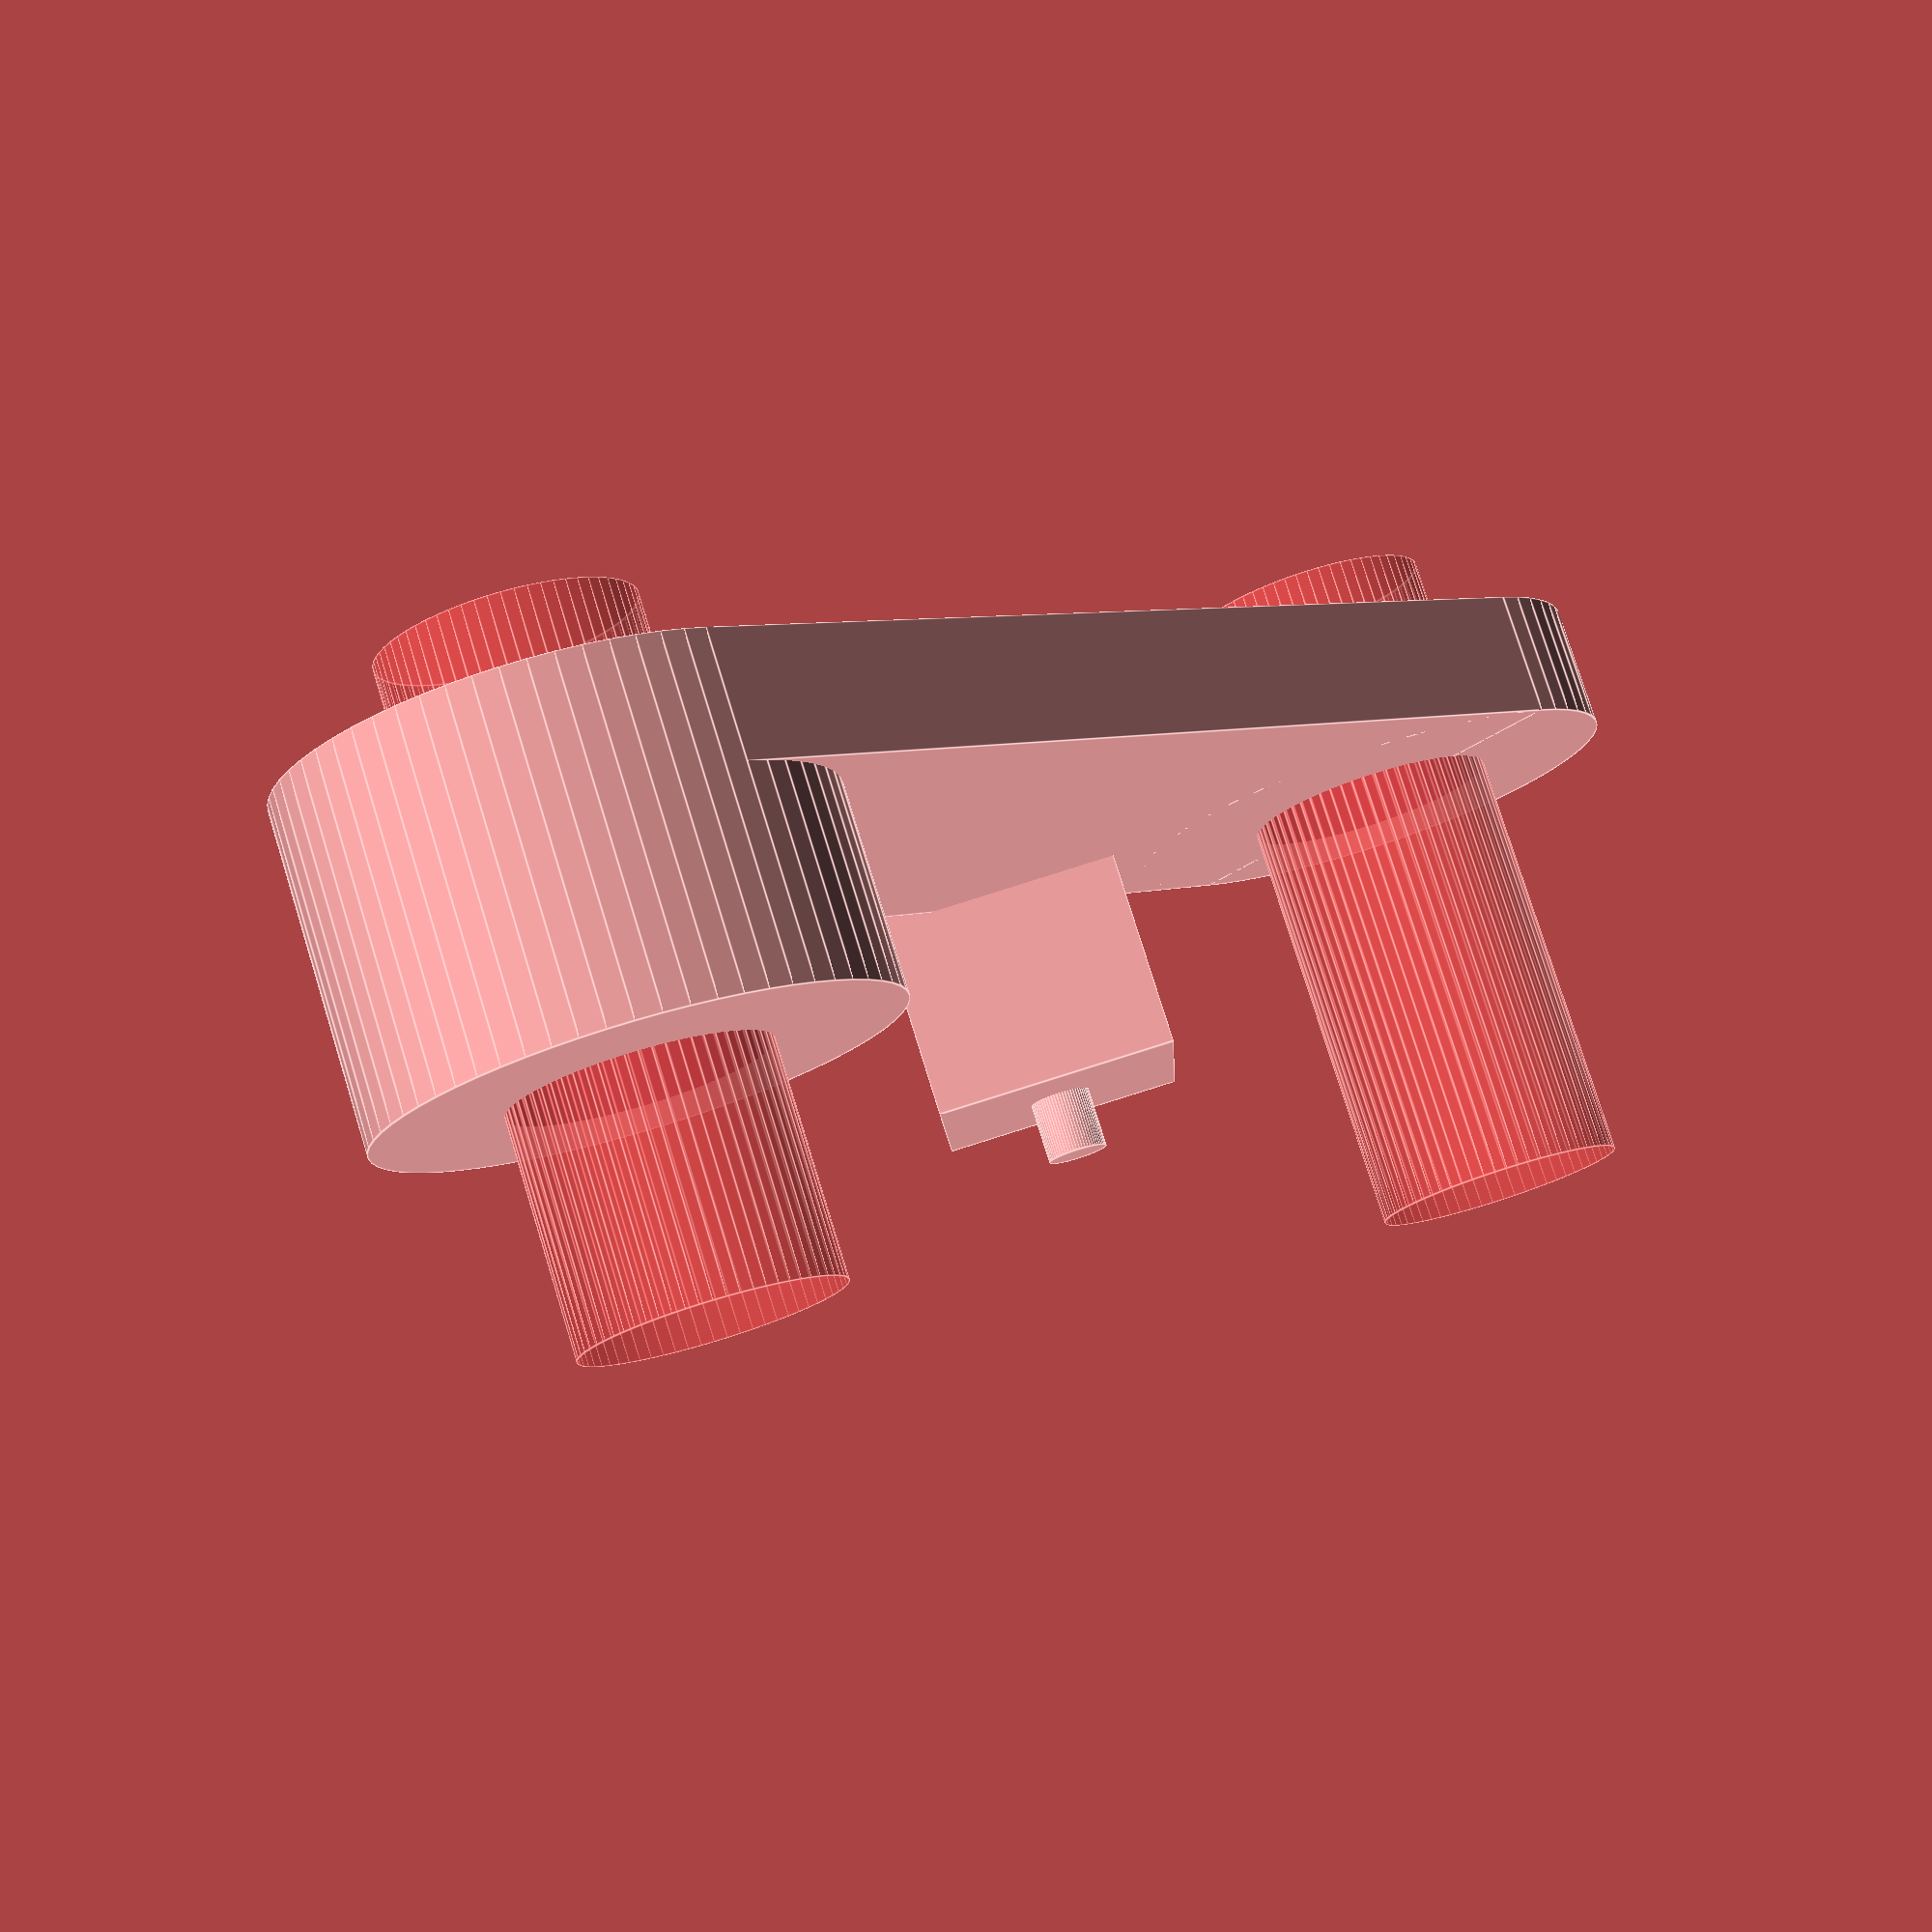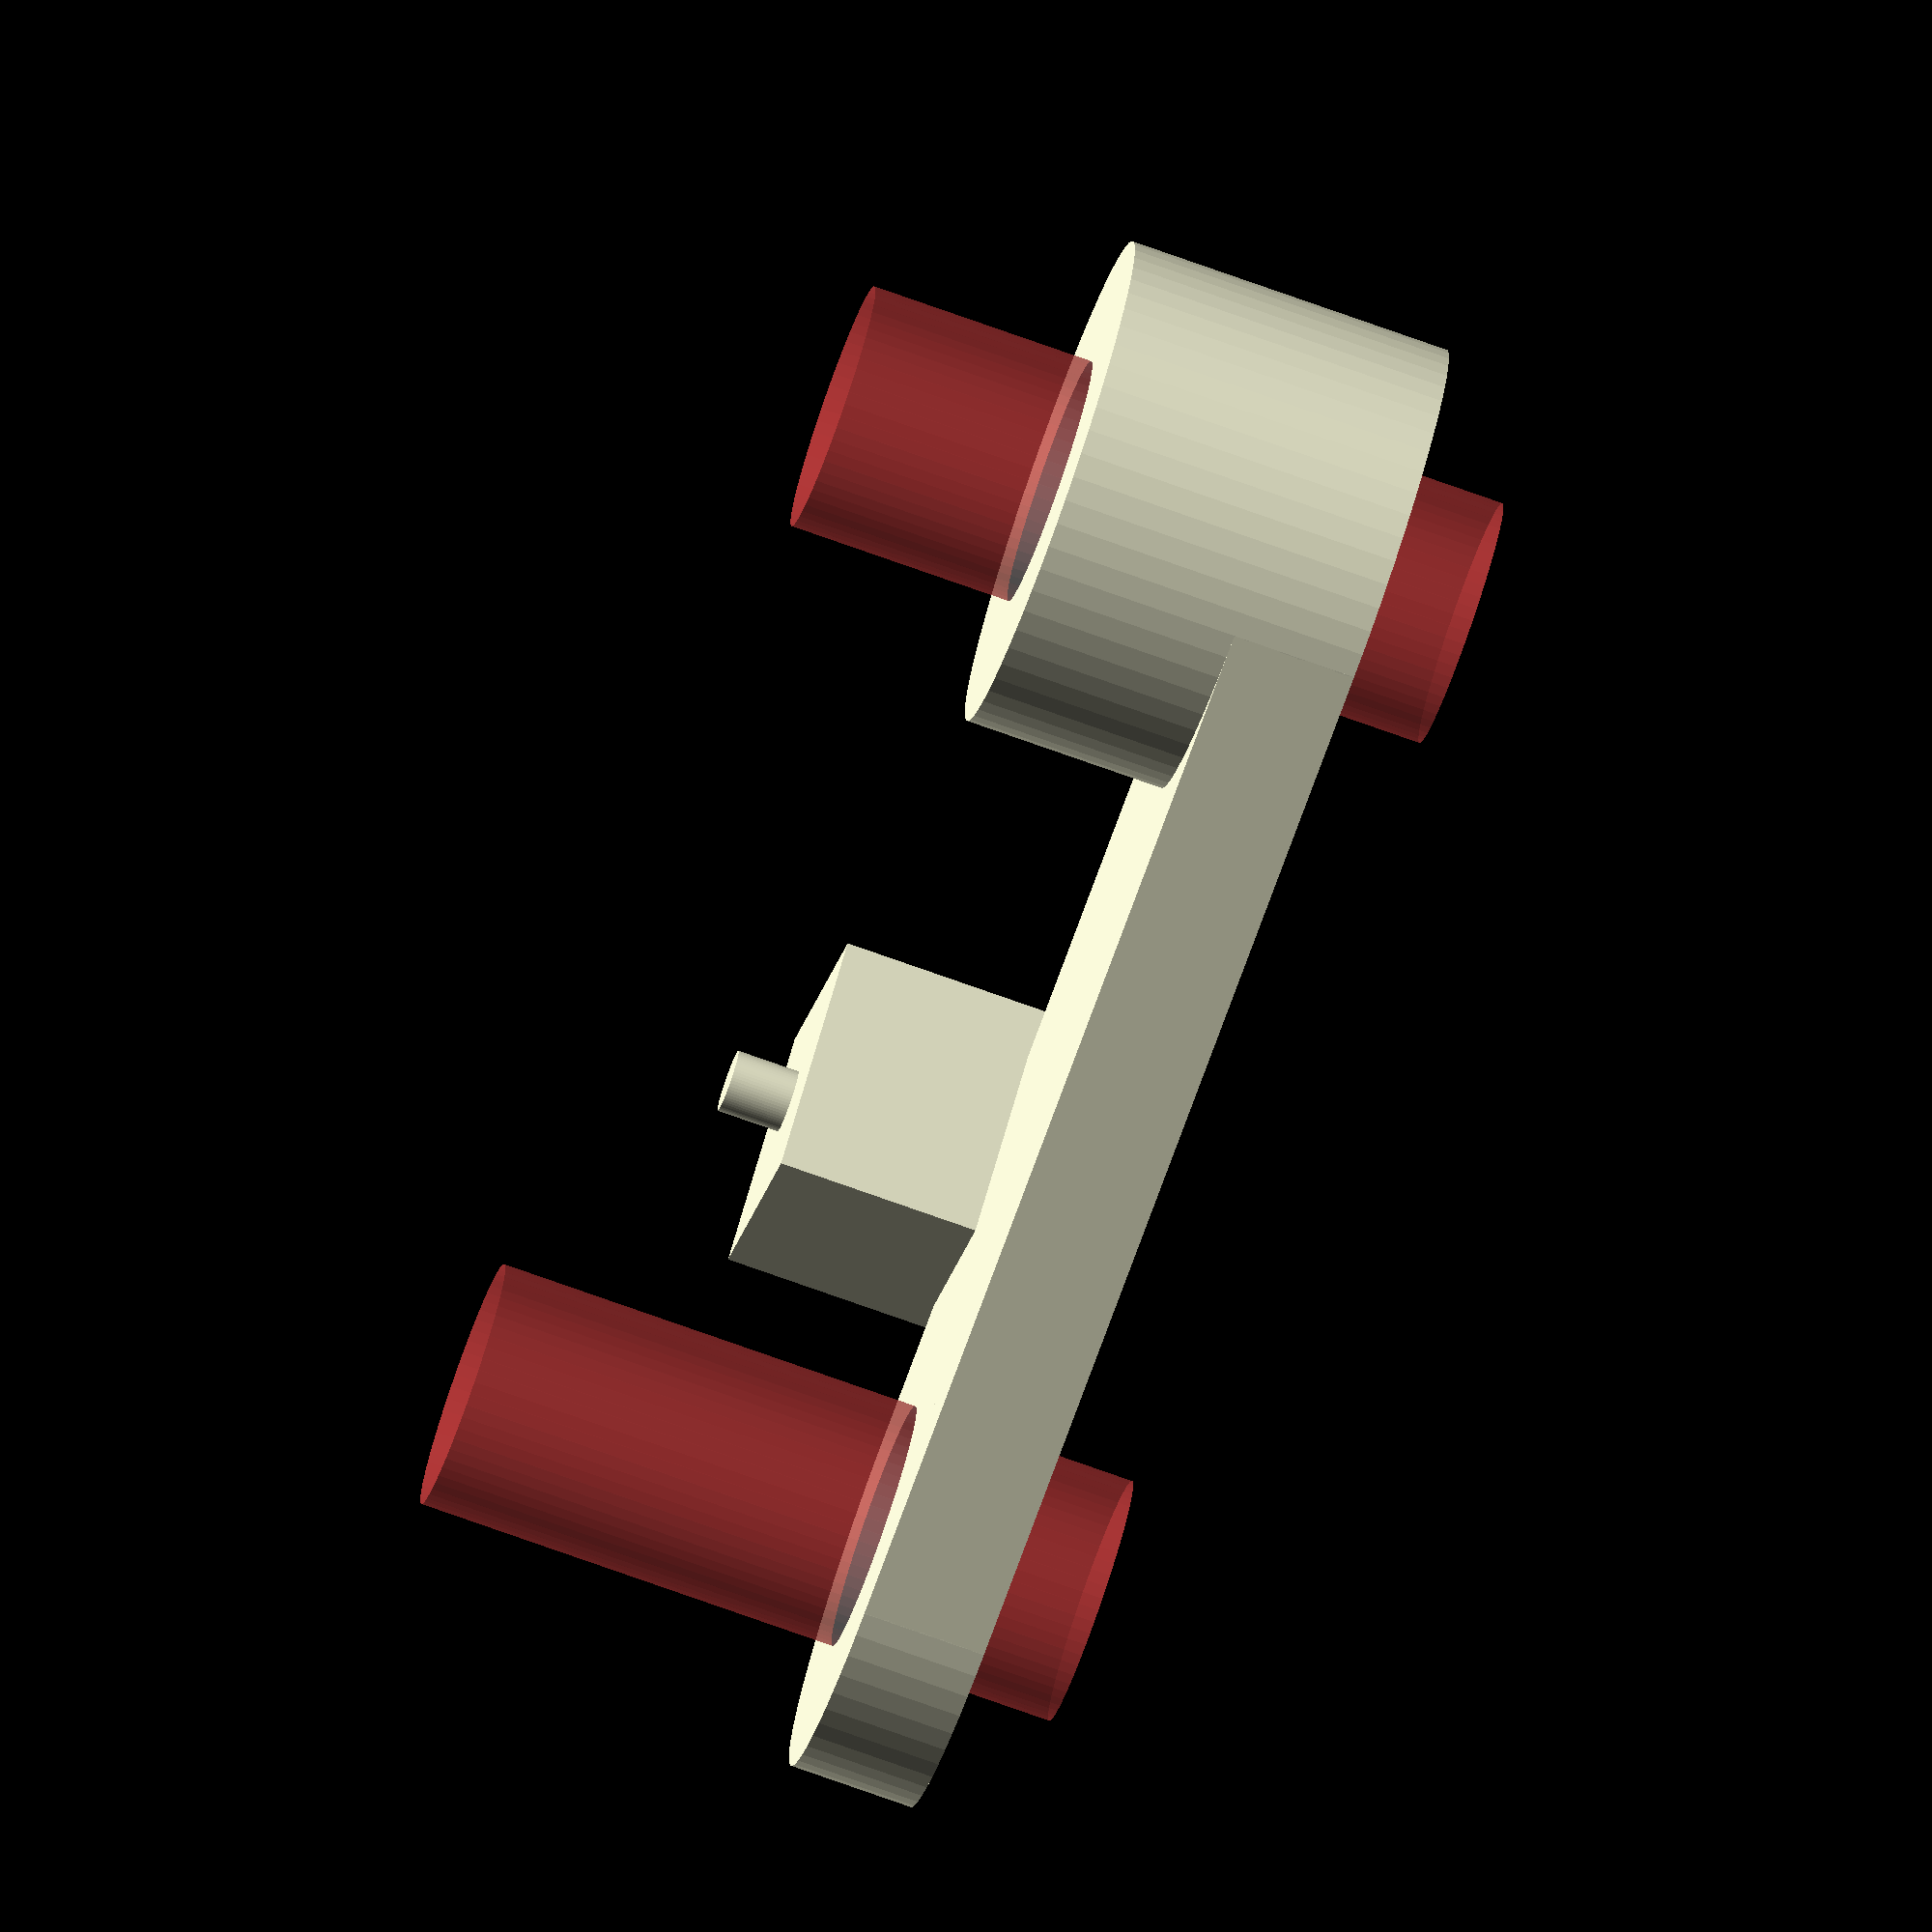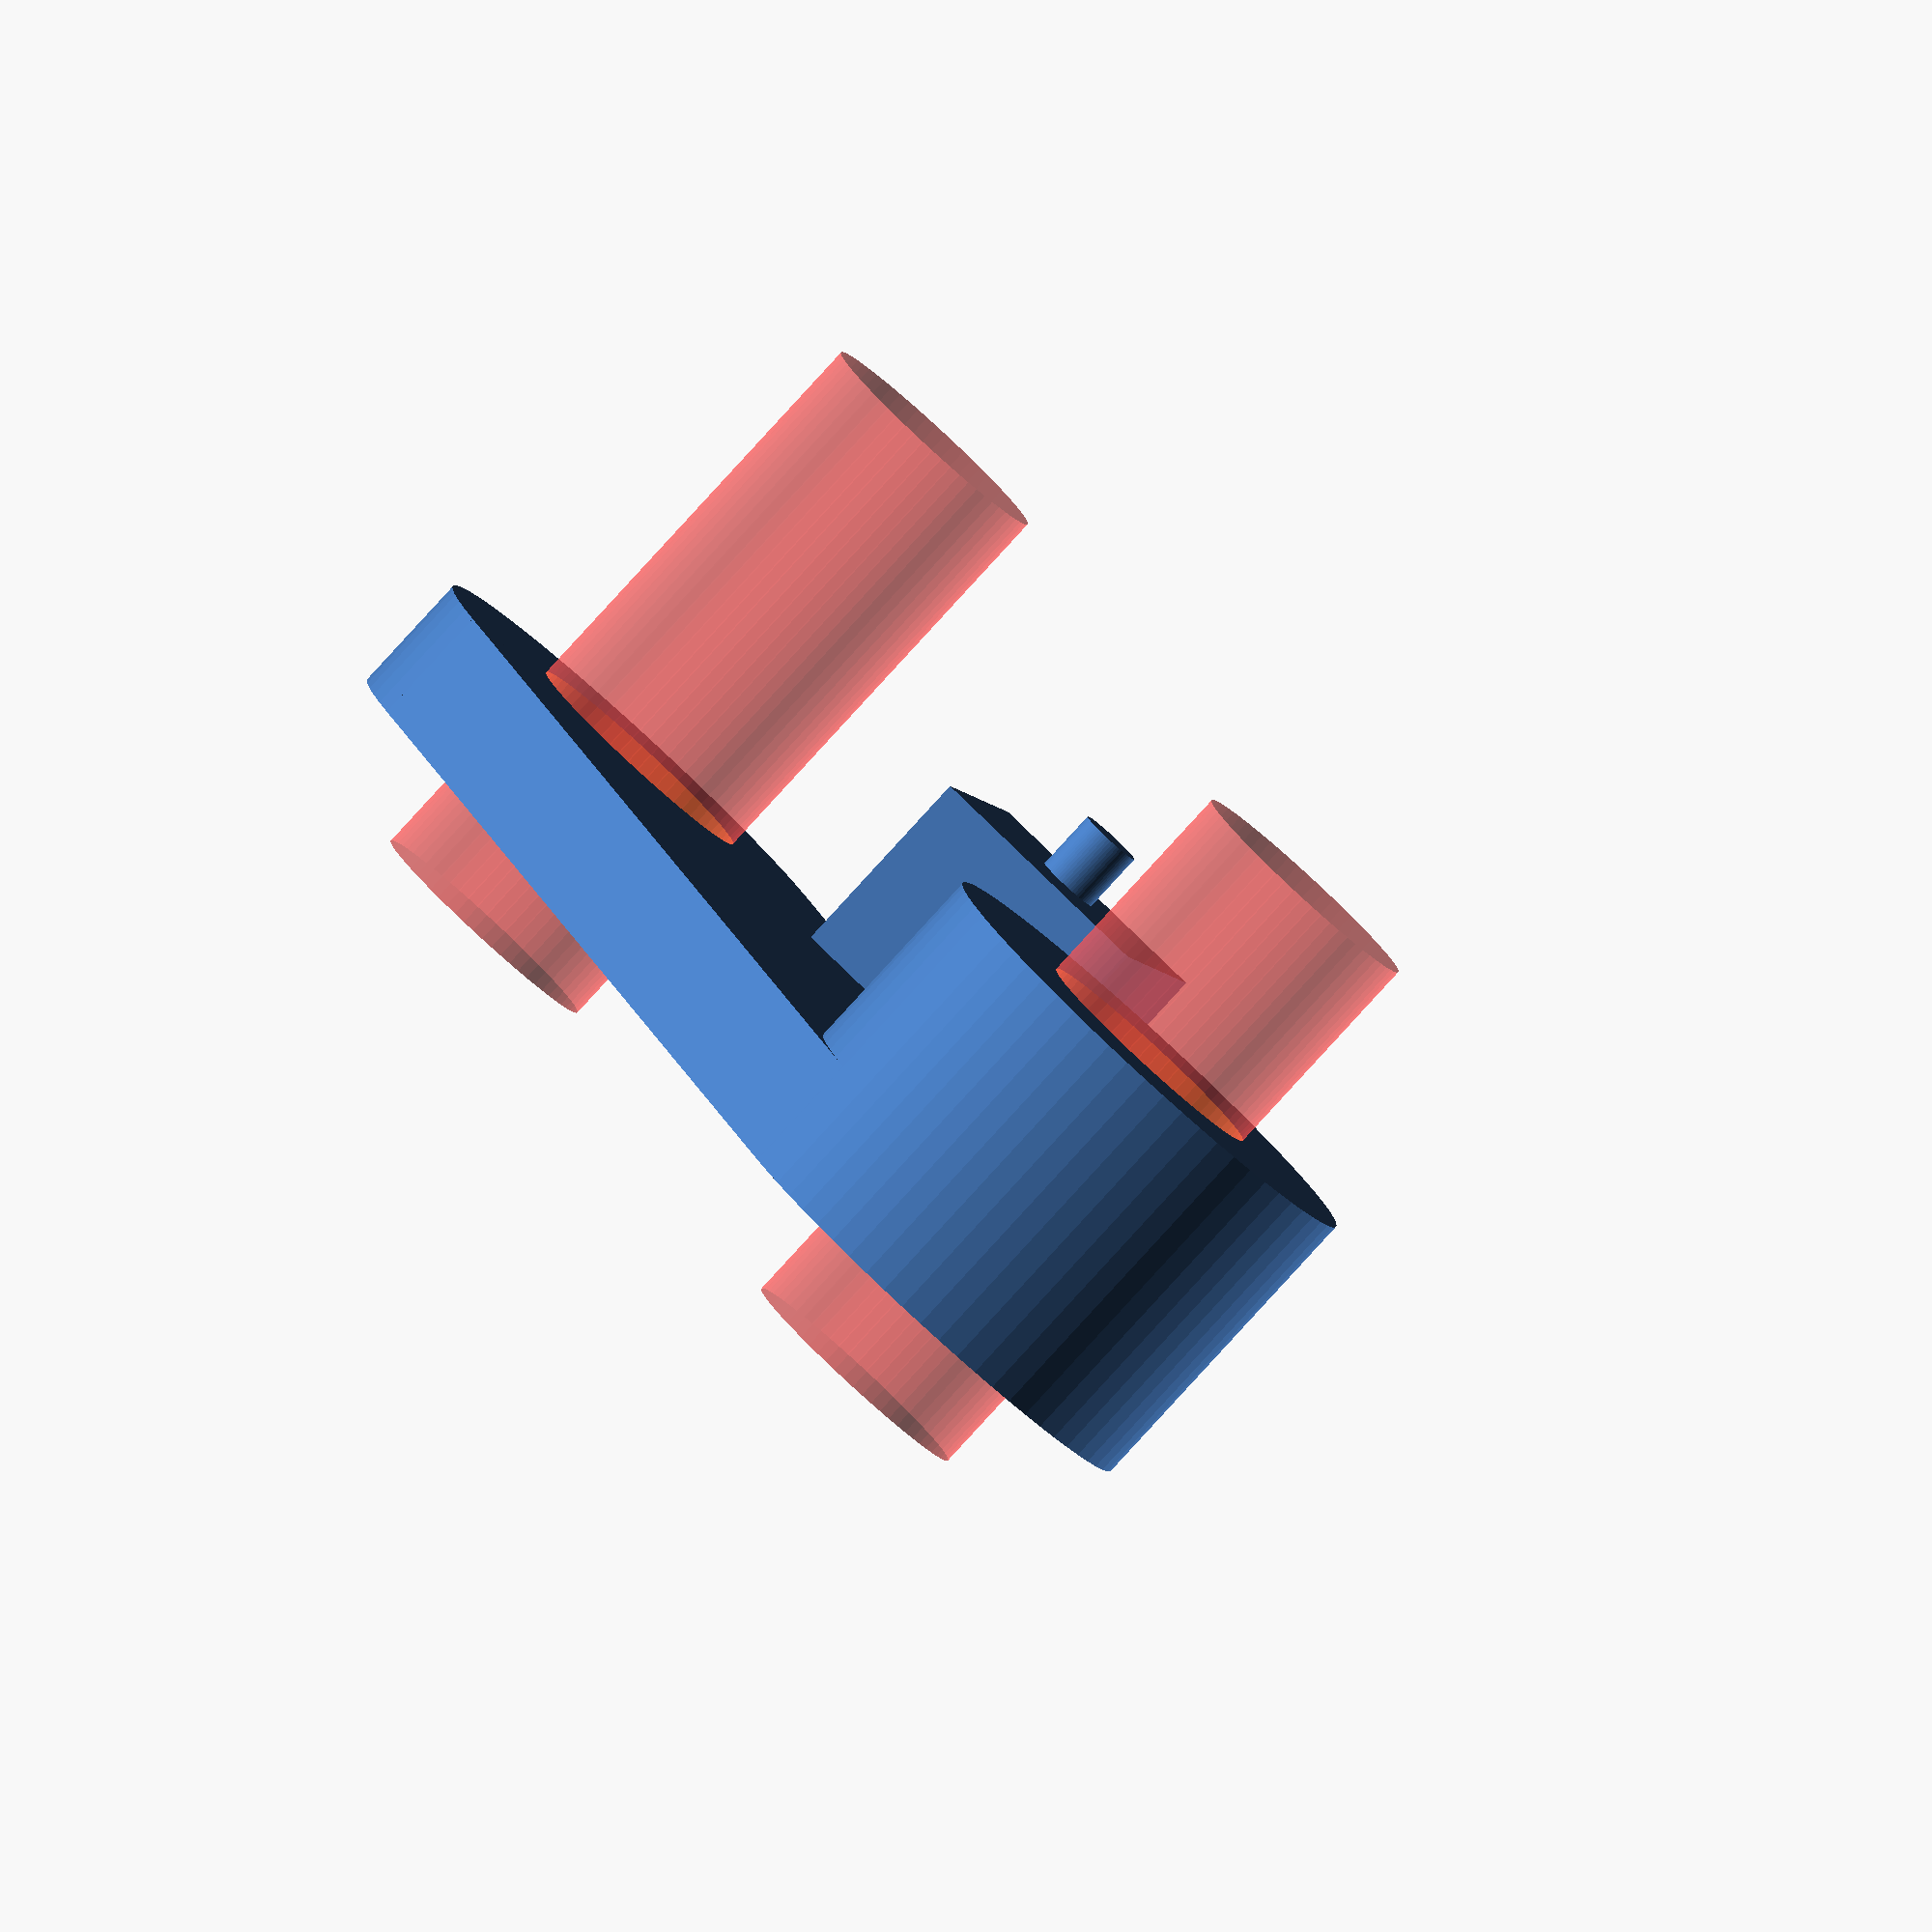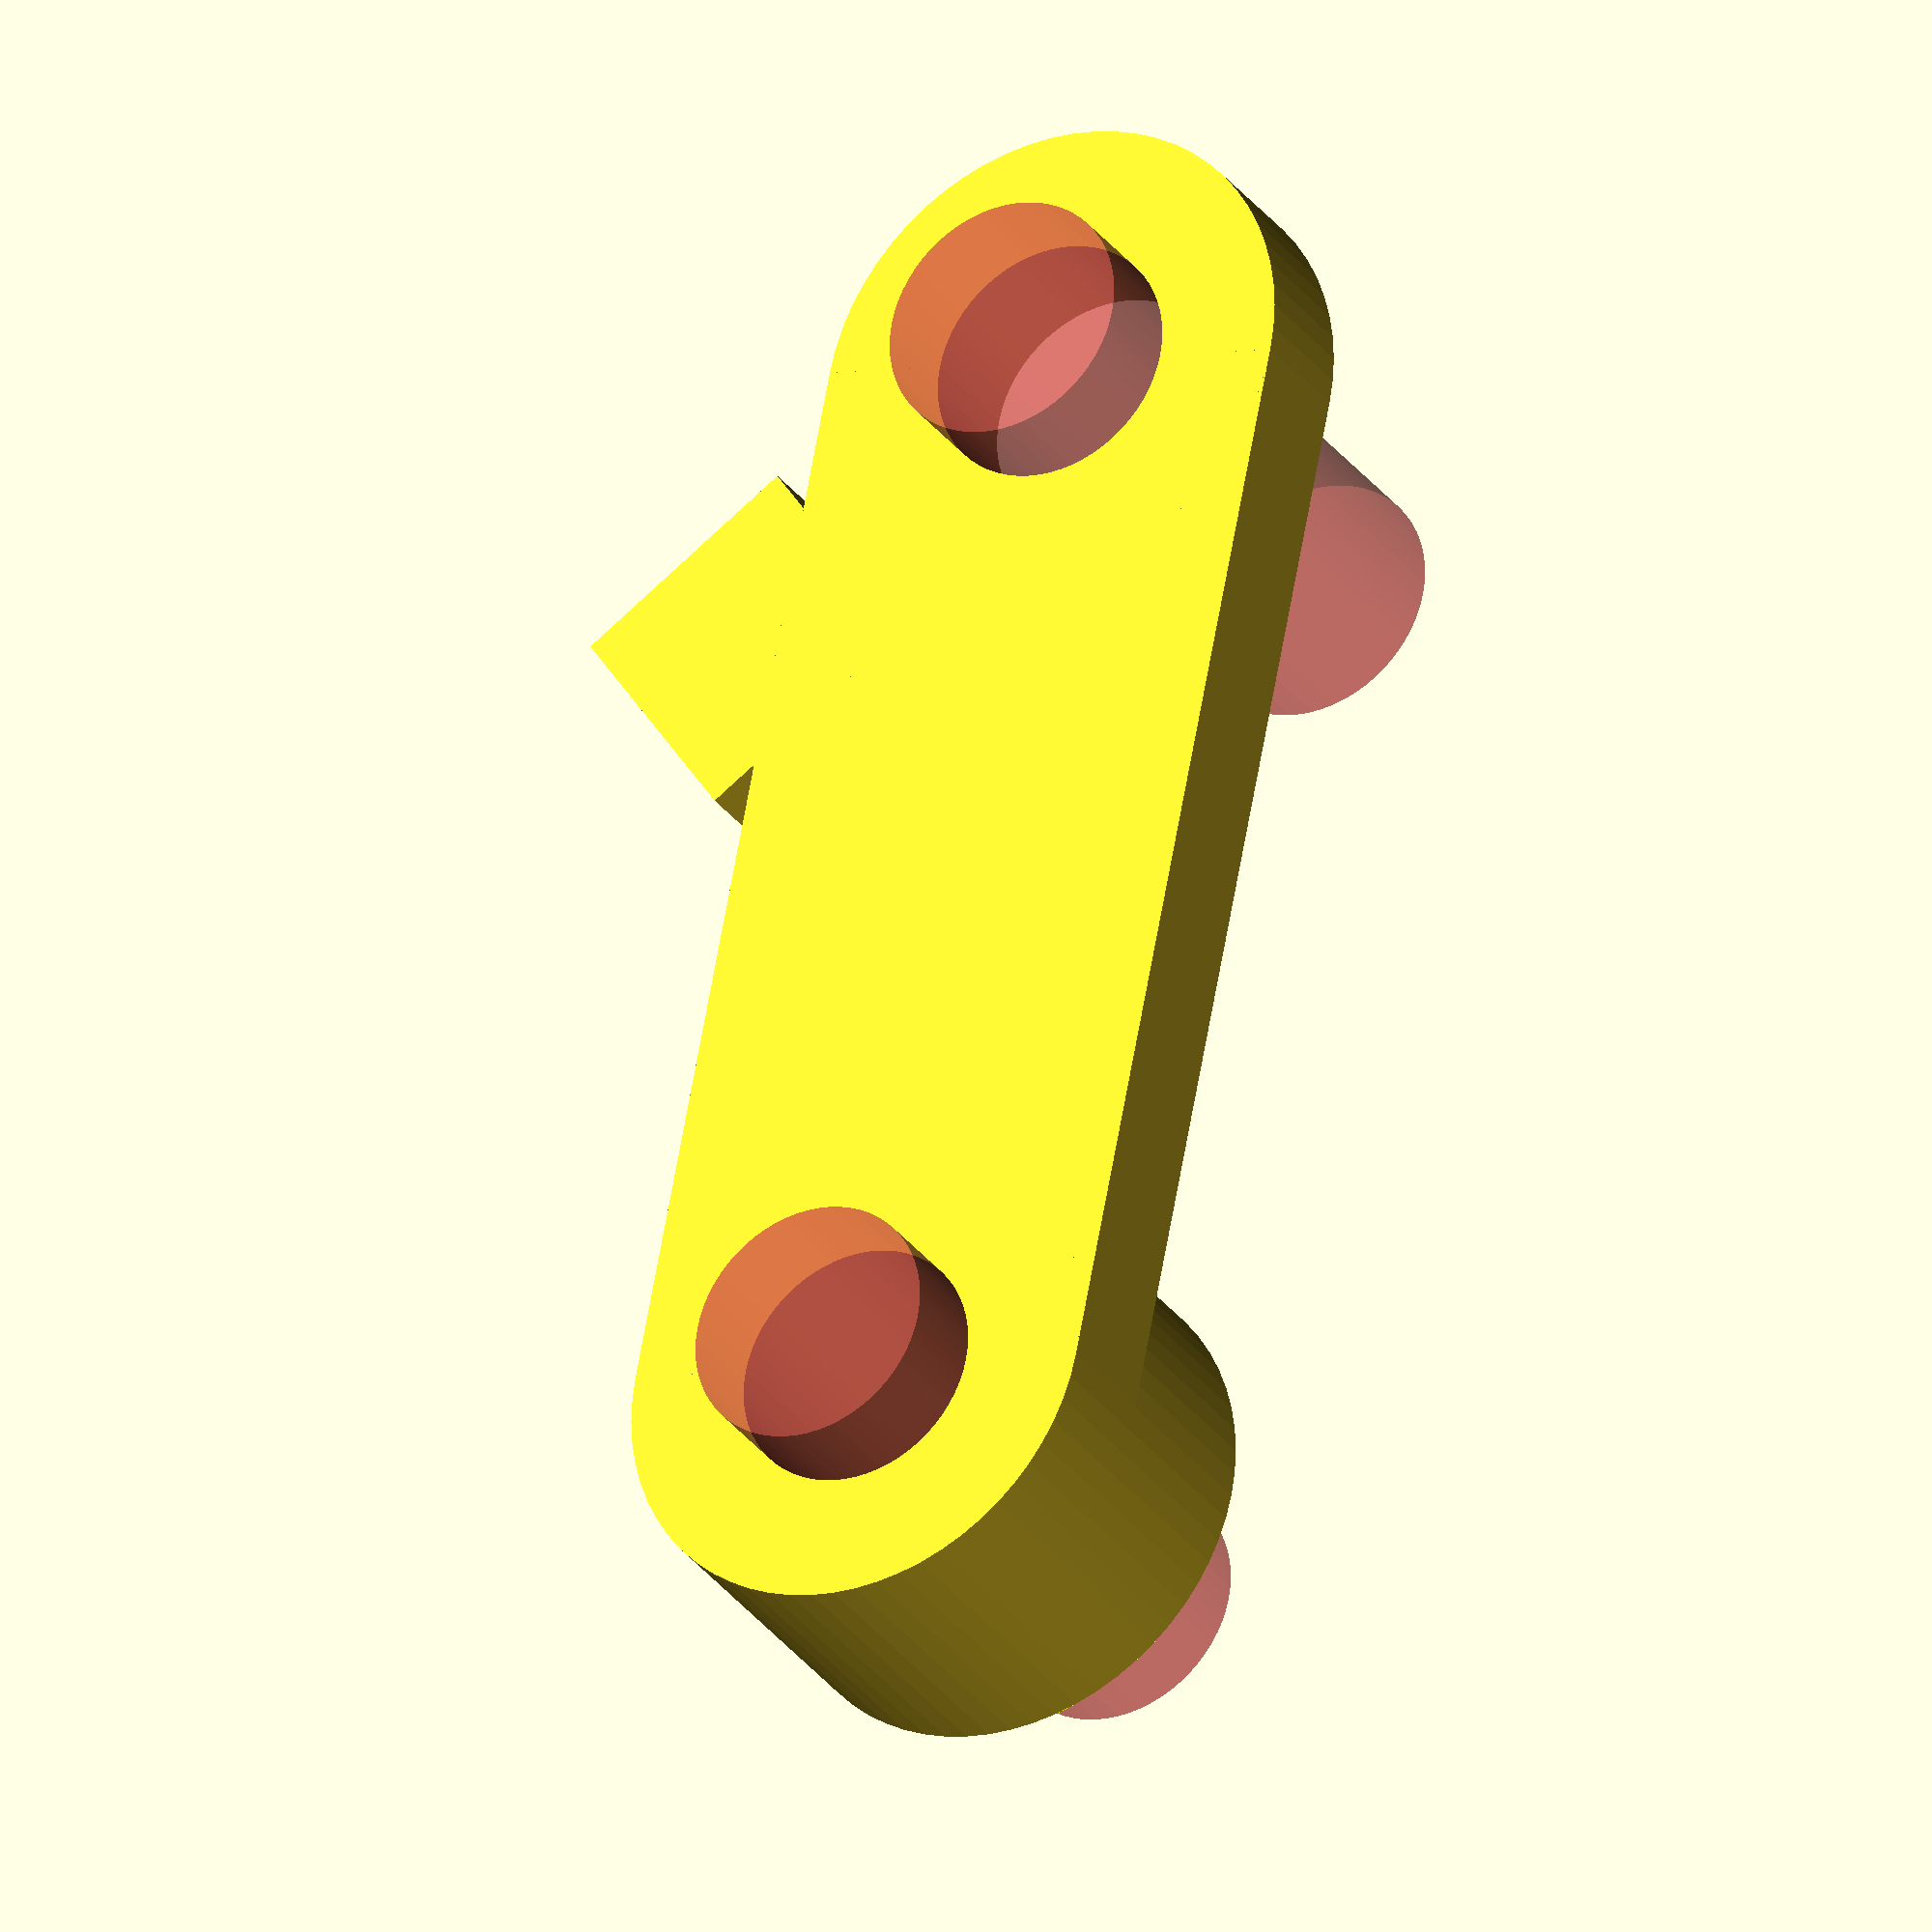
<openscad>

move_rod =  70;
thick = 8; // left side   should  be thicker. 
// thick = 2.5;
rod_diameter  = 16;

outer_rod_diameter = 26;

plate_width = rod_diameter * 2;

old_thick = 42 / 2; // this thick is the original holder. 



difference() {
  translate([- rod_diameter * 1.5, - rod_diameter * 1.5, 0]){
    translate([rod_diameter * 1.5, rod_diameter * 1.5, 0]) {
      cylinder(h=thick, d = plate_width, center=true, $fn=64);
      
      rotate(a = [0, 0, 45]) {
        translate([outer_rod_diameter, 0, old_thick / 2 - thick / 2]) {
          cube(size = [rod_diameter, rod_diameter, old_thick], center = true);
          translate([0, 0, thick / 2]) {
            cylinder(h = old_thick, d = rod_diameter / 4, center = true, $fn=64);
          }
        }
      }
    }
    translate([move_rod / 2 + rod_diameter * 1.5, rod_diameter * 1.5, 0]) {
      cube(size = [move_rod, plate_width, thick], center = true);
    }
    translate([rod_diameter * 1.5 + move_rod, rod_diameter * 1.5, old_thick / 2 - thick / 2]) {
      cylinder(h=old_thick, d = plate_width, center=true, $fn=64);
    }
  }
  translate([- rod_diameter * 1.5, - rod_diameter * 1.5, 0]){
    translate([rod_diameter * 1.5, rod_diameter * 1.5, old_thick / 2]) {
      # cylinder(h=old_thick * 2, d = rod_diameter, center=true, $fn=64);
    }
    translate([rod_diameter * 1.5 + move_rod, rod_diameter * 1.5, old_thick / 2]) {
      #cylinder(h=old_thick * 2, d = rod_diameter, center=true, $fn=64);
    }
  }
}

</openscad>
<views>
elev=281.8 azim=222.2 roll=342.8 proj=p view=edges
elev=255.9 azim=186.5 roll=109.6 proj=o view=solid
elev=263.6 azim=243.1 roll=222.5 proj=o view=solid
elev=208.7 azim=258.6 roll=332.2 proj=o view=solid
</views>
